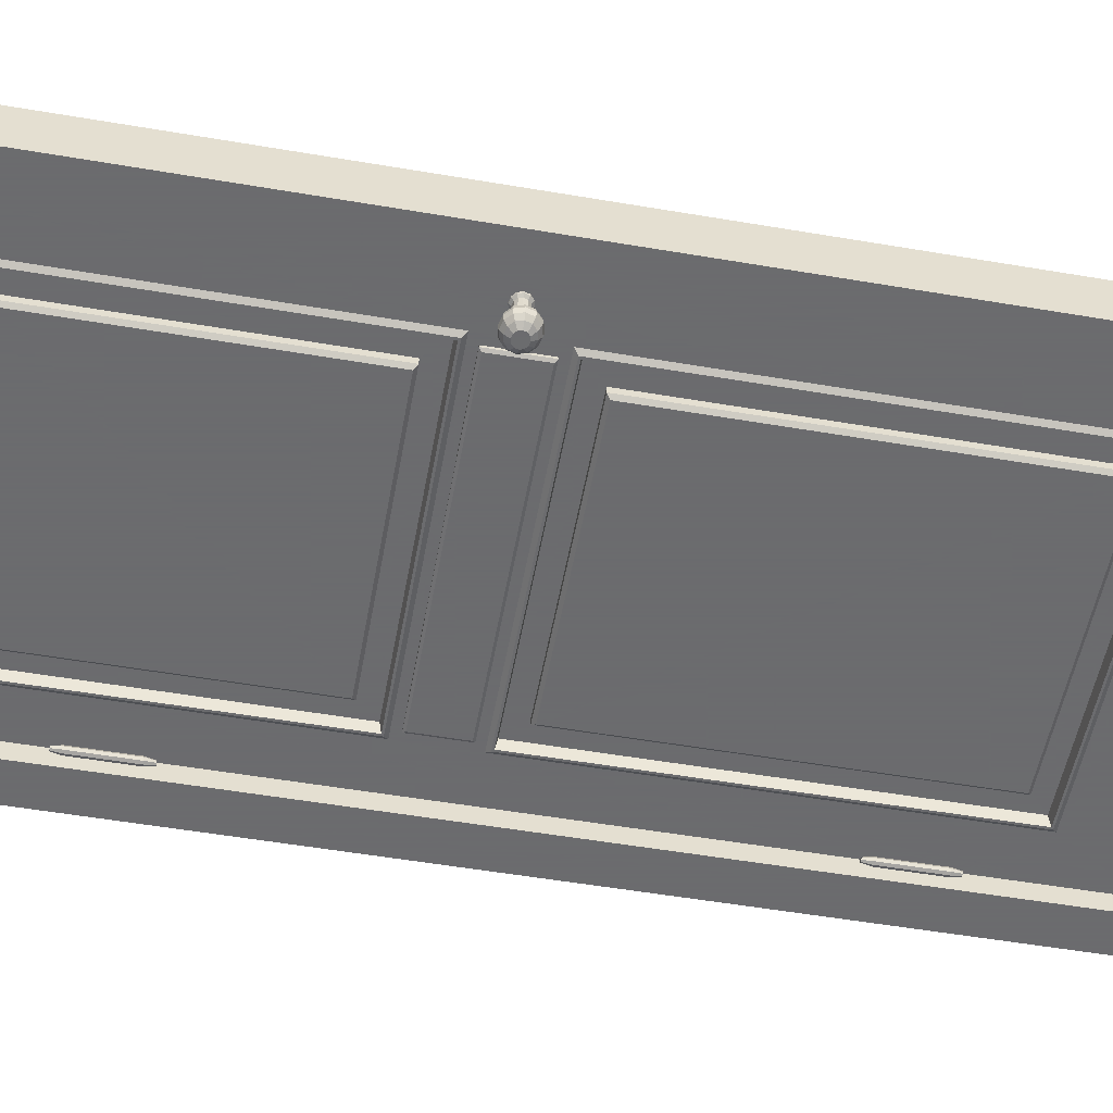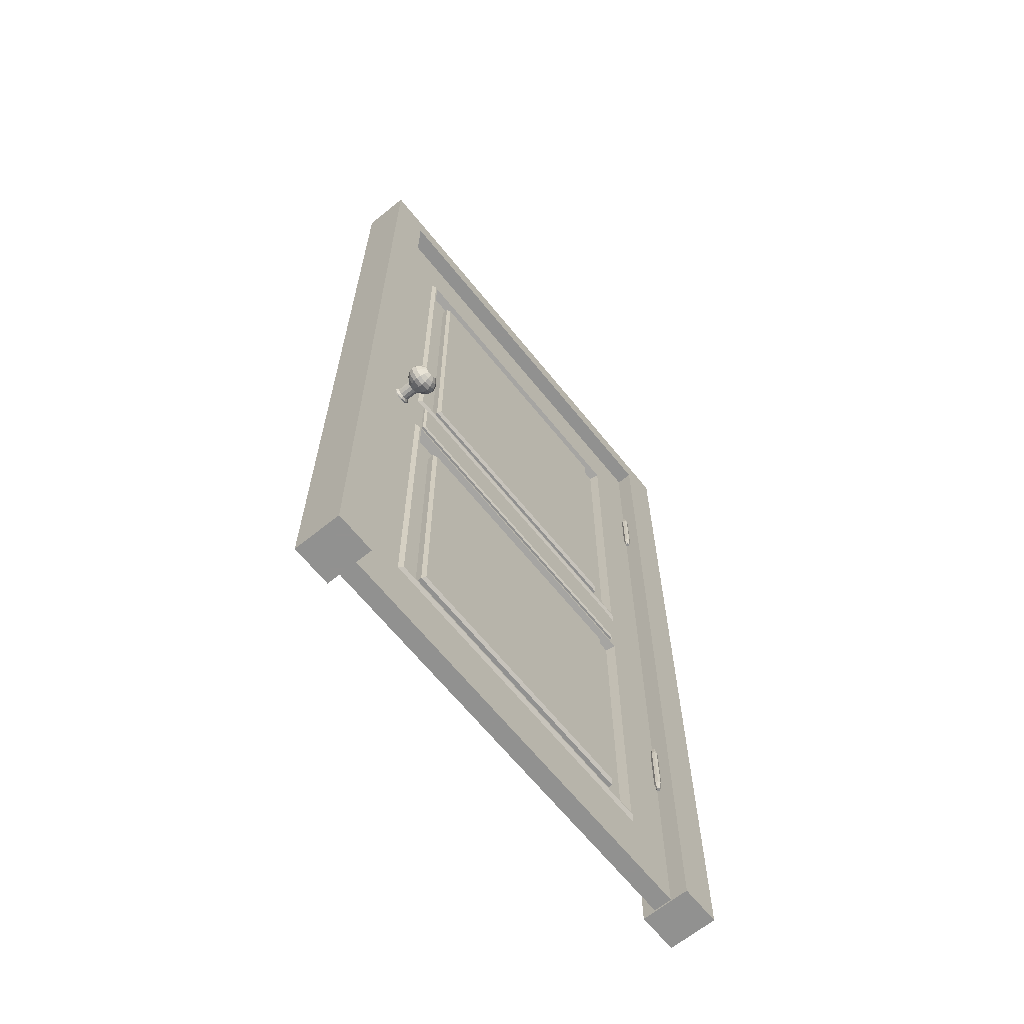
<metadata>
{"format":"obj","ext":"obj","renderer":"f3d","projection":"perspective","resolution":1024,"background":"white","views":[{"elev":-53.5,"azim":79.7,"up":"+Z"},{"elev":-66.0,"azim":129.0,"up":"+Y"}]}
</metadata>
<code>
v  -25.54 -0.000237 4.986
v  19.42 -0.000237 4.986
v  -25.54 99.19 4.986
v  19.42 99.19 4.986
v  -20.44 7.084 4.986
v  14.32 7.084 4.986
v  14.32 91.04 4.986
v  -20.44 91.04 4.986
v  -20.44 49.14 4.986
v  14.32 49.14 4.986
v  -20.44 42.2 4.986
v  14.32 42.2 4.986
v  -19.79 7.664 5.303
v  13.67 7.664 5.303
v  13.67 41.62 5.303
v  -19.79 41.62 5.303
v  13.67 90.46 5.303
v  -19.79 90.46 5.303
v  -19.79 49.72 5.303
v  13.67 49.72 5.303
v  -19.56 7.873 4.298
v  13.43 7.873 4.298
v  13.43 41.41 4.298
v  -19.56 41.41 4.298
v  13.43 90.25 4.298
v  -19.56 90.25 4.298
v  -19.56 49.92 4.298
v  13.43 49.92 4.298
v  -17.35 9.839 4.298
v  11.22 9.839 4.298
v  11.22 39.45 4.298
v  -17.35 39.45 4.298
v  11.22 88.29 4.298
v  -17.35 88.29 4.298
v  -17.35 51.89 4.298
v  11.22 51.89 4.298
v  -17.35 9.839 4.982
v  11.22 9.839 4.982
v  11.22 39.45 4.982
v  -17.35 39.45 4.982
v  11.22 88.29 4.982
v  -17.35 88.29 4.982
v  -17.35 51.89 4.982
v  11.22 51.89 4.982
v  -17 10.15 5.295
v  10.87 10.15 5.295
v  10.87 39.14 5.295
v  -17 39.14 5.295
v  10.87 87.98 5.295
v  -17 87.98 5.295
v  -17 52.2 5.295
v  10.87 52.2 5.295
v  13.89 90.66 5.303
v  -20.01 90.66 5.303
v  -20.01 49.52 5.303
v  13.89 49.52 5.303
v  -20.01 7.468 5.303
v  13.89 7.468 5.303
v  13.89 41.82 5.303
v  -20.01 41.82 5.303
v  -19.49 43.05 4.986
v  13.37 43.05 4.986
v  13.37 48.29 4.986
v  -19.49 48.29 4.986
v  -19.49 43.05 5.213
v  13.37 43.05 5.213
v  13.37 48.29 5.213
v  -19.49 48.29 5.213
v  -19.23 43.28 5.379
v  13.11 43.28 5.379
v  13.11 48.06 5.379
v  -19.23 48.06 5.379
v  -17 10.15 2.797
v  10.87 10.15 2.797
v  10.87 39.14 2.797
v  -17 39.14 2.797
v  10.87 52.2 2.797
v  10.87 87.98 2.797
v  -17 87.98 2.797
v  -17 52.2 2.797
v  14.32 49.14 3.106
v  14.32 42.2 3.106
v  -25.54 -0.000237 3.106
v  19.42 -0.000237 3.106
v  14.32 7.084 3.106
v  -20.44 7.084 3.106
v  -20.44 42.2 3.106
v  19.42 99.19 3.106
v  -25.54 99.19 3.106
v  -20.44 91.04 3.106
v  14.32 91.04 3.106
v  -20.44 49.14 3.106
v  13.11 48.06 2.714
v  -19.23 48.06 2.714
v  -19.23 43.28 2.714
v  13.11 43.28 2.714
v  -20.01 7.468 2.79
v  13.89 7.468 2.79
v  13.67 7.664 2.79
v  -19.79 7.664 2.79
v  13.89 41.82 2.79
v  13.67 41.62 2.79
v  -20.01 41.82 2.79
v  -19.79 41.62 2.79
v  13.89 90.66 2.79
v  -20.01 90.66 2.79
v  -19.79 90.46 2.79
v  13.67 90.46 2.79
v  -20.01 49.52 2.79
v  -19.79 49.72 2.79
v  13.89 49.52 2.79
v  13.67 49.72 2.79
v  13.43 7.873 3.795
v  -19.56 7.873 3.795
v  13.43 41.41 3.795
v  -19.56 41.41 3.795
v  -19.56 90.25 3.795
v  13.43 90.25 3.795
v  -19.56 49.92 3.795
v  13.43 49.92 3.795
v  11.22 9.839 3.795
v  -17.35 9.839 3.795
v  11.22 39.45 3.795
v  -17.35 39.45 3.795
v  -17.35 88.29 3.795
v  11.22 88.29 3.795
v  -17.35 51.89 3.795
v  11.22 51.89 3.795
v  11.22 9.839 3.111
v  -17.35 9.839 3.111
v  11.22 39.45 3.111
v  -17.35 39.45 3.111
v  -17.35 88.29 3.111
v  11.22 88.29 3.111
v  -17.35 51.89 3.111
v  11.22 51.89 3.111
v  13.37 43.05 3.106
v  -19.49 43.05 3.106
v  13.37 48.29 3.106
v  -19.49 48.29 3.106
v  13.37 43.05 2.88
v  -19.49 43.05 2.88
v  13.37 48.29 2.88
v  -19.49 48.29 2.88
v  19.15 45.07 4.382
v  19.47 45.07 4.382
v  19.15 45.07 3.646
v  19.47 45.07 3.646
v  19.15 46.7 4.382
v  19.47 46.7 4.382
v  19.15 46.7 3.646
v  19.47 46.7 3.646
v  -25.12 18.71 2.819
v  -25.19 18.71 2.679
v  -25.34 18.71 2.621
v  -25.5 18.71 2.679
v  -25.56 18.71 2.819
v  -25.5 18.71 2.959
v  -25.34 18.71 3.017
v  -25.19 18.71 2.959
v  -25.12 26.3 2.819
v  -25.19 26.3 2.679
v  -25.34 26.3 2.621
v  -25.5 26.3 2.679
v  -25.56 26.3 2.819
v  -25.5 26.3 2.959
v  -25.34 26.3 3.017
v  -25.19 26.3 2.959
v  -25.06 19.63 2.568
v  -25.06 25.38 2.568
v  -24.95 25.38 2.819
v  -24.95 19.63 2.819
v  -25.34 19.63 2.464
v  -25.34 25.38 2.464
v  -25.62 19.63 2.568
v  -25.62 25.38 2.568
v  -25.74 19.63 2.819
v  -25.74 25.38 2.819
v  -25.62 19.63 3.07
v  -25.62 25.38 3.071
v  -25.34 19.63 3.175
v  -25.34 25.38 3.175
v  -25.06 19.63 3.07
v  -25.06 25.38 3.071
v  -25.06 78.59 2.568
v  -25.06 84.34 2.568
v  -24.95 84.34 2.819
v  -24.95 78.59 2.819
v  -25.34 78.59 2.464
v  -25.34 84.34 2.464
v  -25.62 78.59 2.568
v  -25.62 84.34 2.568
v  -25.74 78.59 2.819
v  -25.74 84.34 2.819
v  -25.62 78.59 3.071
v  -25.62 84.34 3.071
v  -25.34 78.59 3.175
v  -25.34 84.34 3.175
v  -25.06 78.59 3.071
v  -25.06 84.34 3.071
v  -25.19 77.67 2.959
v  -25.34 77.67 3.017
v  -25.5 77.67 2.959
v  -25.56 77.67 2.819
v  -25.5 77.67 2.679
v  -25.34 77.67 2.621
v  -25.19 77.67 2.679
v  -25.12 77.67 2.819
v  -25.12 85.26 2.819
v  -25.19 85.26 2.679
v  -25.34 85.26 2.621
v  -25.5 85.26 2.679
v  -25.56 85.26 2.819
v  -25.5 85.26 2.959
v  -25.34 85.26 3.017
v  -25.19 85.26 2.959
v  16.92 44.57 9.247
v  16.55 44.65 9.247
v  16.29 44.89 9.247
v  16.18 45.22 9.247
v  16.29 45.55 9.247
v  16.55 45.78 9.247
v  16.92 45.87 9.247
v  17.29 45.78 9.247
v  17.56 45.55 9.247
v  17.66 45.22 9.247
v  17.56 44.89 9.247
v  17.29 44.65 9.247
v  16.92 44.08 8.896
v  16.28 44.24 8.896
v  15.82 44.65 8.896
v  15.64 45.22 8.896
v  15.82 45.79 8.896
v  16.28 46.2 8.896
v  16.92 46.36 8.896
v  17.56 46.2 8.896
v  18.02 45.79 8.896
v  18.2 45.22 8.896
v  18.02 44.65 8.896
v  17.56 44.24 8.896
v  16.92 43.79 8.456
v  16.11 43.99 8.456
v  15.54 44.5 8.456
v  15.32 45.22 8.456
v  15.54 45.94 8.456
v  16.11 46.45 8.456
v  16.92 46.64 8.456
v  17.73 46.45 8.456
v  18.3 45.94 8.456
v  18.52 45.22 8.456
v  18.3 44.5 8.456
v  17.73 43.99 8.456
v  16.92 43.69 8.016
v  16.05 43.9 8.016
v  15.44 44.45 8.016
v  15.2 45.22 8.016
v  15.44 45.99 8.016
v  16.05 46.54 8.016
v  16.92 46.75 8.016
v  17.79 46.54 8.016
v  18.4 45.99 8.016
v  18.64 45.22 8.016
v  18.4 44.45 8.016
v  17.79 43.9 8.016
v  16.92 43.79 7.577
v  16.11 43.99 7.577
v  15.54 44.5 7.577
v  15.32 45.22 7.577
v  15.54 45.94 7.577
v  16.11 46.45 7.577
v  16.92 46.64 7.577
v  17.73 46.45 7.577
v  18.3 45.94 7.577
v  18.52 45.22 7.577
v  18.3 44.5 7.577
v  17.73 43.99 7.577
v  16.92 44.08 7.137
v  16.28 44.24 7.137
v  15.82 44.65 7.137
v  15.64 45.22 7.137
v  15.82 45.79 7.137
v  16.28 46.2 7.137
v  16.92 46.36 7.137
v  17.56 46.2 7.137
v  18.02 45.79 7.137
v  18.2 45.22 7.137
v  18.02 44.65 7.137
v  17.56 44.24 7.137
v  16.92 44.57 6.697
v  16.55 44.65 6.697
v  16.29 44.89 6.697
v  16.18 45.22 6.697
v  16.29 45.55 6.697
v  16.55 45.78 6.697
v  16.92 45.87 6.697
v  17.29 45.78 6.697
v  17.56 45.55 6.697
v  17.66 45.22 6.697
v  17.56 44.89 6.697
v  17.29 44.65 6.697
v  16.92 44.57 5.378
v  16.55 44.65 5.378
v  16.29 44.89 5.378
v  16.18 45.22 5.378
v  16.29 45.55 5.378
v  16.55 45.78 5.378
v  16.92 45.87 5.378
v  17.29 45.78 5.378
v  17.56 45.55 5.378
v  17.66 45.22 5.378
v  17.56 44.89 5.378
v  17.29 44.65 5.378
v  16.92 44.35 5.158
v  16.43 44.47 5.158
v  16.07 44.78 5.158
v  15.94 45.22 5.158
v  16.07 45.66 5.158
v  16.43 45.97 5.158
v  16.92 46.09 5.158
v  17.41 45.97 5.158
v  17.77 45.66 5.158
v  17.9 45.22 5.158
v  17.77 44.78 5.158
v  17.41 44.47 5.158
v  16.92 44.35 4.938
v  16.43 44.47 4.938
v  16.07 44.78 4.938
v  15.94 45.22 4.938
v  16.07 45.66 4.938
v  16.43 45.97 4.938
v  16.92 46.09 4.938
v  17.41 45.97 4.938
v  17.77 45.66 4.938
v  17.9 45.22 4.938
v  17.77 44.78 4.938
v  17.41 44.47 4.938
v  16.92 44.57 -1.142
v  16.55 44.65 -1.142
v  16.28 44.24 -0.7908
v  16.92 44.08 -0.7908
v  16.29 44.89 -1.142
v  15.82 44.65 -0.7908
v  16.18 45.22 -1.142
v  15.64 45.22 -0.7908
v  16.29 45.55 -1.142
v  15.82 45.79 -0.7908
v  16.55 45.78 -1.142
v  16.28 46.2 -0.7908
v  16.92 45.87 -1.142
v  16.92 46.36 -0.7908
v  17.29 45.78 -1.142
v  17.56 46.2 -0.7908
v  17.56 45.55 -1.142
v  18.02 45.79 -0.7908
v  17.66 45.22 -1.142
v  18.2 45.22 -0.7908
v  17.56 44.89 -1.142
v  18.02 44.65 -0.7908
v  17.29 44.65 -1.142
v  17.56 44.24 -0.7908
v  16.11 43.99 -0.351
v  16.92 43.79 -0.351
v  15.54 44.5 -0.351
v  15.32 45.22 -0.351
v  15.54 45.94 -0.351
v  16.11 46.45 -0.351
v  16.92 46.64 -0.351
v  17.73 46.45 -0.351
v  18.3 45.94 -0.351
v  18.52 45.22 -0.351
v  18.3 44.5 -0.351
v  17.73 43.99 -0.351
v  16.05 43.9 0.08876
v  16.92 43.69 0.08876
v  15.44 44.45 0.08876
v  15.2 45.22 0.08876
v  15.44 45.99 0.08876
v  16.05 46.54 0.08876
v  16.92 46.75 0.08876
v  17.79 46.54 0.08876
v  18.4 45.99 0.08876
v  18.64 45.22 0.08876
v  18.4 44.45 0.08876
v  17.79 43.9 0.08876
v  16.11 43.99 0.5285
v  16.92 43.79 0.5285
v  15.54 44.5 0.5285
v  15.32 45.22 0.5285
v  15.54 45.94 0.5285
v  16.11 46.45 0.5285
v  16.92 46.64 0.5285
v  17.73 46.45 0.5285
v  18.3 45.94 0.5285
v  18.52 45.22 0.5285
v  18.3 44.5 0.5285
v  17.73 43.99 0.5285
v  16.28 44.24 0.9683
v  16.92 44.08 0.9683
v  15.82 44.65 0.9683
v  15.64 45.22 0.9683
v  15.82 45.79 0.9683
v  16.28 46.2 0.9683
v  16.92 46.36 0.9683
v  17.56 46.2 0.9683
v  18.02 45.79 0.9683
v  18.2 45.22 0.9683
v  18.02 44.65 0.9683
v  17.56 44.24 0.9683
v  16.55 44.65 1.408
v  16.92 44.57 1.408
v  16.29 44.89 1.408
v  16.18 45.22 1.408
v  16.29 45.55 1.408
v  16.55 45.78 1.408
v  16.92 45.87 1.408
v  17.29 45.78 1.408
v  17.56 45.55 1.408
v  17.66 45.22 1.408
v  17.56 44.89 1.408
v  17.29 44.65 1.408
v  16.55 44.65 2.727
v  16.92 44.57 2.727
v  16.29 44.89 2.727
v  16.18 45.22 2.727
v  16.29 45.55 2.727
v  16.55 45.78 2.727
v  16.92 45.87 2.727
v  17.29 45.78 2.727
v  17.56 45.55 2.727
v  17.66 45.22 2.727
v  17.56 44.89 2.727
v  17.29 44.65 2.727
v  16.43 44.47 2.947
v  16.92 44.35 2.947
v  16.07 44.78 2.947
v  15.94 45.22 2.947
v  16.07 45.66 2.947
v  16.43 45.97 2.947
v  16.92 46.09 2.947
v  17.41 45.97 2.947
v  17.77 45.66 2.947
v  17.9 45.22 2.947
v  17.77 44.78 2.947
v  17.41 44.47 2.947
v  16.43 44.47 3.167
v  16.92 44.35 3.167
v  16.07 44.78 3.167
v  15.94 45.22 3.167
v  16.07 45.66 3.167
v  16.43 45.97 3.167
v  16.92 46.09 3.167
v  17.41 45.97 3.167
v  17.77 45.66 3.167
v  17.9 45.22 3.167
v  17.77 44.78 3.167
v  17.41 44.47 3.167
v  -25.34 26.3 2.819
v  -29.93 102.3 1.338
v  -29.93 -4e-06 1.338
v  -29.93 -4e-06 6.37
v  -29.93 102.3 6.37
v  23.55 -4e-06 1.338
v  23.55 102.3 1.338
v  23.55 102.3 6.37
v  23.55 -4e-06 6.37
v  -25.67 99.19 1.338
v  -25.67 -4e-06 1.338
v  -25.67 -4e-06 6.37
v  -25.67 99.19 6.37
v  19.29 -4e-06 1.338
v  19.29 99.19 1.338
v  19.29 99.19 6.37
v  19.29 -4e-06 6.37
g door_01_old
f 48 45 46 47
f 51 52 49 50
f 6 5 1 2
f 8 7 4 3
f 1 5 11 9
f 9 8 3 1
f 12 6 2 4
f 4 7 10 12
f 70 71 72 69
f 14 13 57 58
f 15 14 58 59
f 16 15 59 60
f 13 16 60 57
f 18 17 53 54
f 19 18 54 55
f 20 19 55 56
f 17 20 56 53
f 22 21 13 14
f 23 22 14 15
f 24 23 15 16
f 21 24 16 13
f 26 25 17 18
f 27 26 18 19
f 28 27 19 20
f 25 28 20 17
f 30 29 21 22
f 31 30 22 23
f 32 31 23 24
f 29 32 24 21
f 34 33 25 26
f 35 34 26 27
f 36 35 27 28
f 33 36 28 25
f 38 37 29 30
f 39 38 30 31
f 40 39 31 32
f 37 40 32 29
f 42 41 33 34
f 43 42 34 35
f 44 43 35 36
f 41 44 36 33
f 38 46 45 37
f 39 47 46 38
f 40 48 47 39
f 37 45 48 40
f 42 50 49 41
f 43 51 50 42
f 44 52 51 43
f 41 49 52 44
f 54 53 7 8
f 55 54 8 9
f 56 55 9 10
f 53 56 10 7
f 58 57 5 6
f 59 58 6 12
f 60 59 12 11
f 57 60 11 5
f 62 61 11 12
f 63 62 12 10
f 64 63 10 9
f 61 64 9 11
f 66 65 61 62
f 67 66 62 63
f 68 67 63 64
f 65 68 64 61
f 66 70 69 65
f 67 71 70 66
f 68 72 71 67
f 65 69 72 68
f 76 75 74 73
f 80 79 78 77
f 85 84 83 86
f 84 85 82 81
f 84 81 91 88
f 90 89 88 91
f 89 90 92 87
f 89 87 86 83
f 96 95 94 93
f 99 98 97 100
f 102 101 98 99
f 104 103 101 102
f 100 97 103 104
f 107 106 105 108
f 110 109 106 107
f 112 111 109 110
f 108 105 111 112
f 113 99 100 114
f 115 102 99 113
f 116 104 102 115
f 114 100 104 116
f 117 107 108 118
f 119 110 107 117
f 120 112 110 119
f 118 108 112 120
f 121 113 114 122
f 123 115 113 121
f 124 116 115 123
f 122 114 116 124
f 125 117 118 126
f 127 119 117 125
f 128 120 119 127
f 126 118 120 128
f 129 121 122 130
f 131 123 121 129
f 132 124 123 131
f 130 122 124 132
f 133 125 126 134
f 135 127 125 133
f 136 128 127 135
f 134 126 128 136
f 129 130 73 74
f 131 129 74 75
f 132 131 75 76
f 130 132 76 73
f 133 134 78 79
f 135 133 79 80
f 136 135 80 77
f 134 136 77 78
f 91 105 106 90
f 90 106 109 92
f 92 109 111 81
f 81 111 105 91
f 86 97 98 85
f 85 98 101 82
f 82 101 103 87
f 87 103 97 86
f 137 82 87 138
f 139 81 82 137
f 140 92 81 139
f 138 87 92 140
f 141 137 138 142
f 143 139 137 141
f 144 140 139 143
f 142 138 140 144
f 141 142 95 96
f 143 141 96 93
f 144 143 93 94
f 142 144 94 95
f 3 89 83 1
f 2 84 88 4
f 4 88 89 3
f 1 83 84 2
f 148 146 145 147
f 152 151 149 150
f 150 149 145 146
f 152 150 146 148
f 151 152 148 147
f 172 169 170 171
f 169 173 174 170
f 173 175 176 174
f 175 177 178 176
f 177 179 180 178
f 179 181 182 180
f 181 183 184 182
f 183 172 171 184
f 155 154 153 157
f 153 160 159 157
f 159 158 157
f 155 157 156
f 171 170 162 161
f 169 172 153 154
f 170 174 163 162
f 173 169 154 155
f 174 176 164 163
f 175 173 155 156
f 176 178 165 164
f 177 175 156 157
f 178 180 166 165
f 179 177 157 158
f 180 182 167 166
f 181 179 158 159
f 182 184 168 167
f 183 181 159 160
f 184 171 161 168
f 172 183 160 153
f 188 185 186 187
f 185 189 190 186
f 189 191 192 190
f 191 193 194 192
f 193 195 196 194
f 195 197 198 196
f 197 199 200 198
f 199 188 187 200
f 206 207 208 204
f 208 201 202 204
f 202 203 204
f 206 204 205
f 214 215 216 212
f 216 209 210 212
f 210 211 212
f 214 212 213
f 187 186 210 209
f 185 188 208 207
f 186 190 211 210
f 189 185 207 206
f 190 192 212 211
f 191 189 206 205
f 192 194 213 212
f 193 191 205 204
f 194 196 214 213
f 195 193 204 203
f 196 198 215 214
f 197 195 203 202
f 198 200 216 215
f 199 197 202 201
f 200 187 209 216
f 188 199 201 208
f 230 229 217 218
f 231 230 218 219
f 232 231 219 220
f 233 232 220 221
f 234 233 221 222
f 235 234 222 223
f 236 235 223 224
f 237 236 224 225
f 238 237 225 226
f 239 238 226 227
f 240 239 227 228
f 229 240 228 217
f 242 241 229 230
f 243 242 230 231
f 244 243 231 232
f 245 244 232 233
f 246 245 233 234
f 247 246 234 235
f 248 247 235 236
f 249 248 236 237
f 250 249 237 238
f 251 250 238 239
f 252 251 239 240
f 241 252 240 229
f 254 253 241 242
f 255 254 242 243
f 256 255 243 244
f 257 256 244 245
f 258 257 245 246
f 259 258 246 247
f 260 259 247 248
f 261 260 248 249
f 262 261 249 250
f 263 262 250 251
f 264 263 251 252
f 253 264 252 241
f 266 265 253 254
f 267 266 254 255
f 268 267 255 256
f 269 268 256 257
f 270 269 257 258
f 271 270 258 259
f 272 271 259 260
f 273 272 260 261
f 274 273 261 262
f 275 274 262 263
f 276 275 263 264
f 265 276 264 253
f 278 277 265 266
f 279 278 266 267
f 280 279 267 268
f 281 280 268 269
f 282 281 269 270
f 283 282 270 271
f 284 283 271 272
f 285 284 272 273
f 286 285 273 274
f 287 286 274 275
f 288 287 275 276
f 277 288 276 265
f 290 289 277 278
f 291 290 278 279
f 292 291 279 280
f 293 292 280 281
f 294 293 281 282
f 295 294 282 283
f 296 295 283 284
f 297 296 284 285
f 298 297 285 286
f 299 298 286 287
f 300 299 287 288
f 289 300 288 277
f 302 301 289 290
f 303 302 290 291
f 304 303 291 292
f 305 304 292 293
f 306 305 293 294
f 307 306 294 295
f 308 307 295 296
f 309 308 296 297
f 310 309 297 298
f 311 310 298 299
f 312 311 299 300
f 301 312 300 289
f 314 313 301 302
f 315 314 302 303
f 316 315 303 304
f 317 316 304 305
f 318 317 305 306
f 319 318 306 307
f 320 319 307 308
f 321 320 308 309
f 322 321 309 310
f 323 322 310 311
f 324 323 311 312
f 313 324 312 301
f 325 313 314 326
f 326 314 315 327
f 327 315 316 328
f 328 316 317 329
f 329 317 318 330
f 330 318 319 331
f 331 319 320 332
f 332 320 321 333
f 333 321 322 334
f 334 322 323 335
f 335 323 324 336
f 336 324 313 325
f 220 219 218 222
f 218 217 228 226
f 228 227 226
f 226 225 224 222
f 224 223 222
f 218 226 222
f 220 222 221
f 339 338 337 340
f 342 341 338 339
f 344 343 341 342
f 346 345 343 344
f 348 347 345 346
f 350 349 347 348
f 352 351 349 350
f 354 353 351 352
f 356 355 353 354
f 358 357 355 356
f 360 359 357 358
f 340 337 359 360
f 361 339 340 362
f 363 342 339 361
f 364 344 342 363
f 365 346 344 364
f 366 348 346 365
f 367 350 348 366
f 368 352 350 367
f 369 354 352 368
f 370 356 354 369
f 371 358 356 370
f 372 360 358 371
f 362 340 360 372
f 373 361 362 374
f 375 363 361 373
f 376 364 363 375
f 377 365 364 376
f 378 366 365 377
f 379 367 366 378
f 380 368 367 379
f 381 369 368 380
f 382 370 369 381
f 383 371 370 382
f 384 372 371 383
f 374 362 372 384
f 385 373 374 386
f 387 375 373 385
f 388 376 375 387
f 389 377 376 388
f 390 378 377 389
f 391 379 378 390
f 392 380 379 391
f 393 381 380 392
f 394 382 381 393
f 395 383 382 394
f 396 384 383 395
f 386 374 384 396
f 397 385 386 398
f 399 387 385 397
f 400 388 387 399
f 401 389 388 400
f 402 390 389 401
f 403 391 390 402
f 404 392 391 403
f 405 393 392 404
f 406 394 393 405
f 407 395 394 406
f 408 396 395 407
f 398 386 396 408
f 409 397 398 410
f 411 399 397 409
f 412 400 399 411
f 413 401 400 412
f 414 402 401 413
f 415 403 402 414
f 416 404 403 415
f 417 405 404 416
f 418 406 405 417
f 419 407 406 418
f 420 408 407 419
f 410 398 408 420
f 421 409 410 422
f 423 411 409 421
f 424 412 411 423
f 425 413 412 424
f 426 414 413 425
f 427 415 414 426
f 428 416 415 427
f 429 417 416 428
f 430 418 417 429
f 431 419 418 430
f 432 420 419 431
f 422 410 420 432
f 433 421 422 434
f 435 423 421 433
f 436 424 423 435
f 437 425 424 436
f 438 426 425 437
f 439 427 426 438
f 440 428 427 439
f 441 429 428 440
f 442 430 429 441
f 443 431 430 442
f 444 432 431 443
f 434 422 432 444
f 446 445 433 434
f 445 447 435 433
f 447 448 436 435
f 448 449 437 436
f 449 450 438 437
f 450 451 439 438
f 451 452 440 439
f 452 453 441 440
f 453 454 442 441
f 454 455 443 442
f 455 456 444 443
f 456 446 434 444
f 355 357 359 338
f 359 337 338
f 338 341 343 347
f 343 345 347
f 355 338 347 351
f 347 349 351
f 355 351 353
f 166 167 457
f 167 168 457
f 168 161 457
f 161 162 457
f 162 163 457
f 163 164 457
f 164 165 457
f 165 166 457
f 460 458 459
f 458 460 461
f 464 462 463
f 462 464 465
f 464 458 461
f 458 464 463
f 469 468 467
f 469 467 466
f 472 470 473
f 470 472 471
f 472 469 466
f 472 466 471
f 468 460 467
f 460 459 467
f 469 461 460 468
f 459 458 466 467
f 472 473 465 464
f 473 462 465
f 462 473 470
f 462 470 471 463
f 461 469 472 464
f 463 471 466 458

</code>
